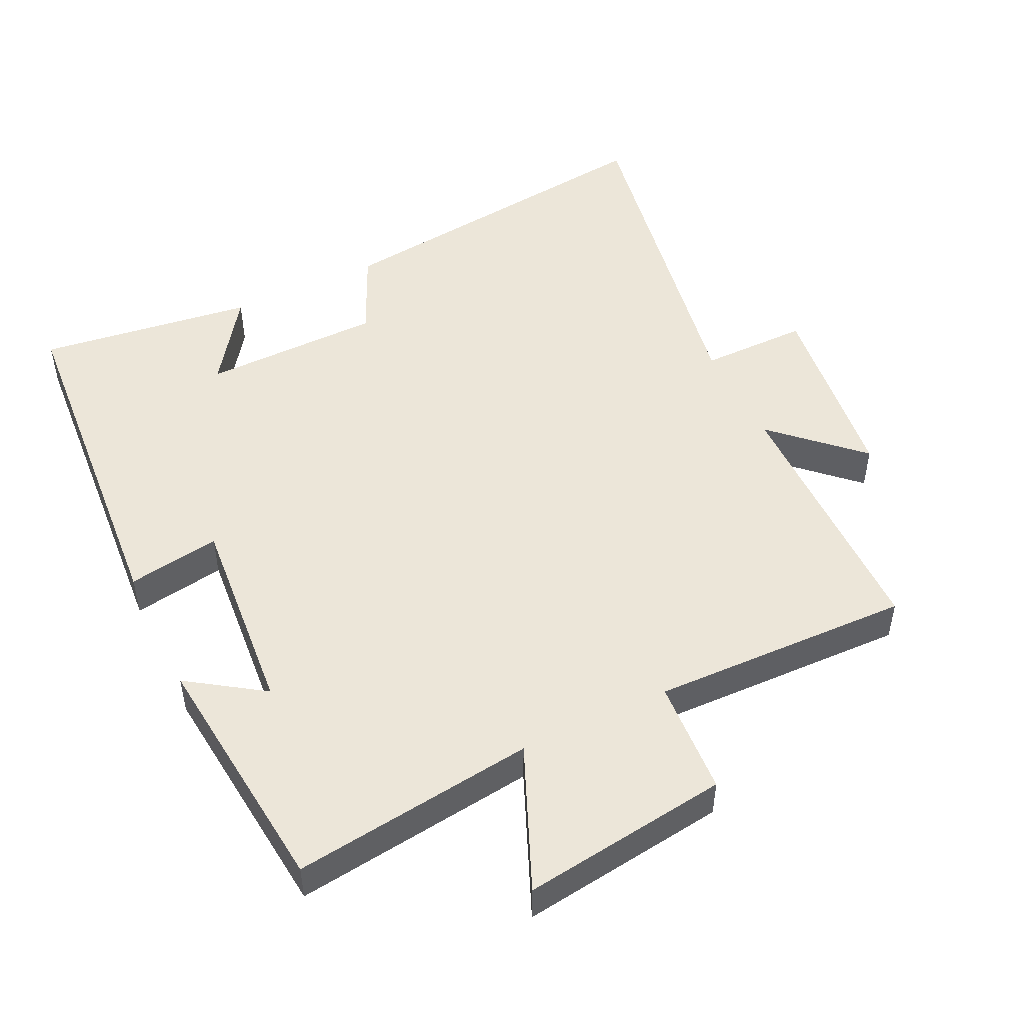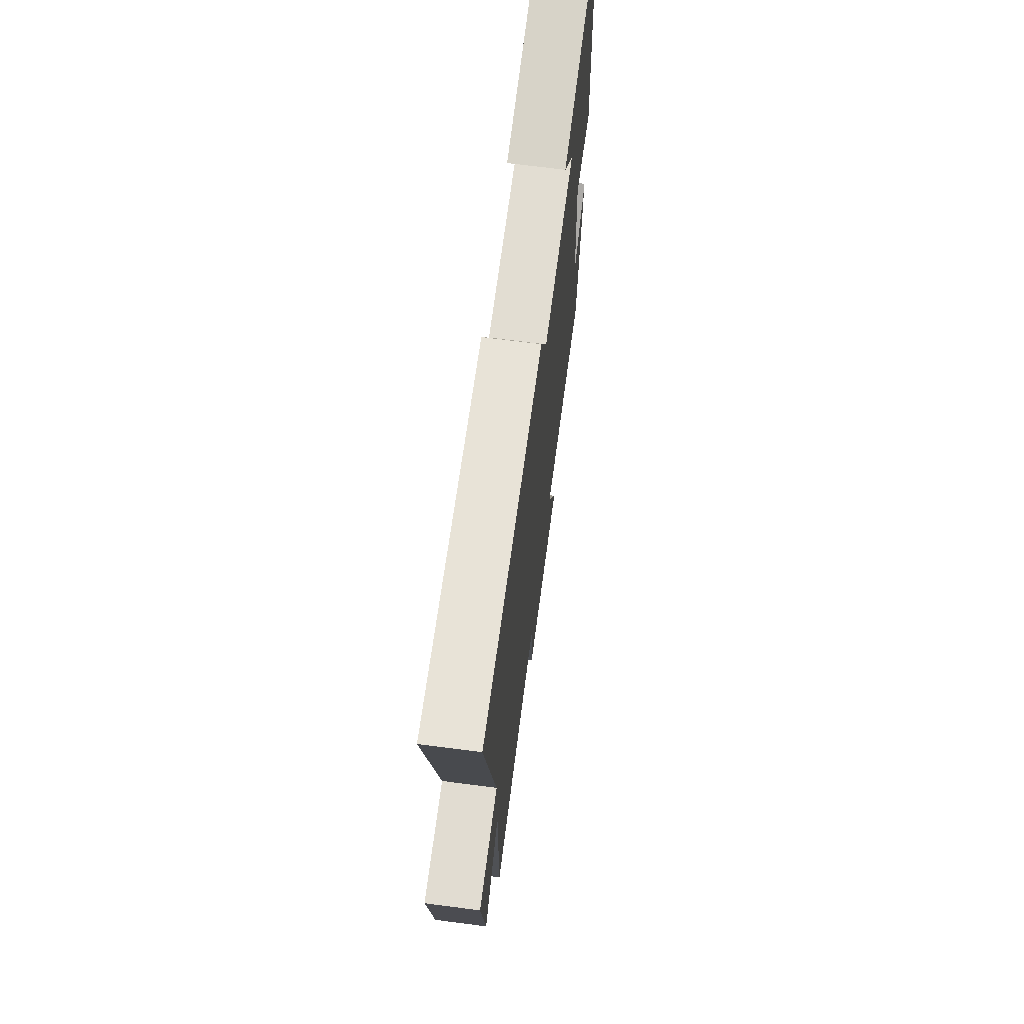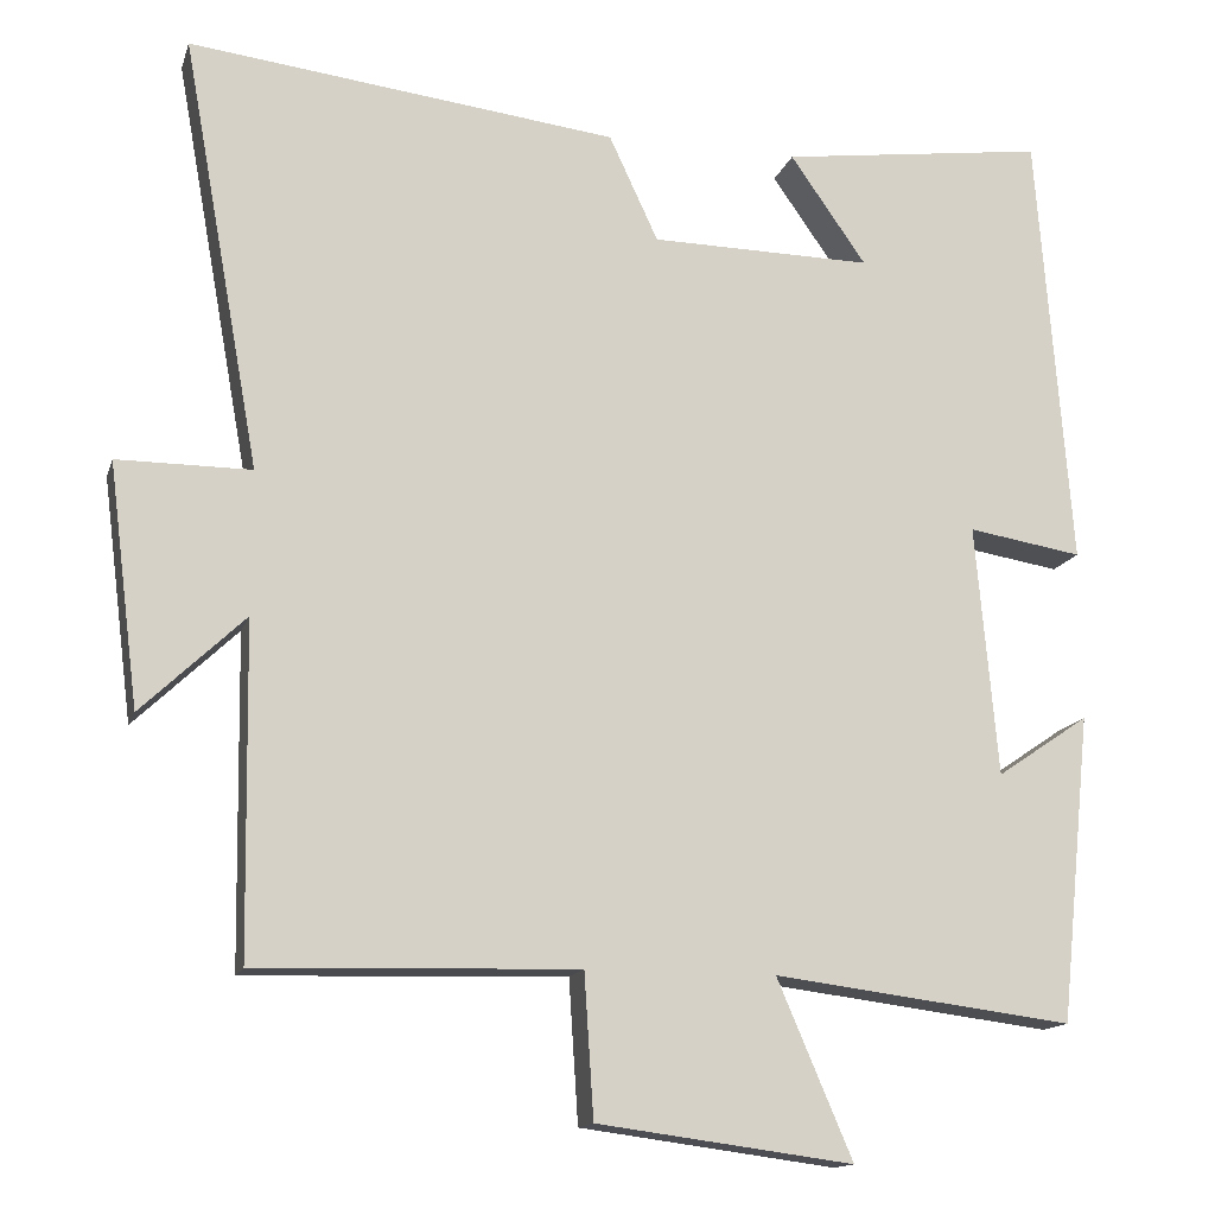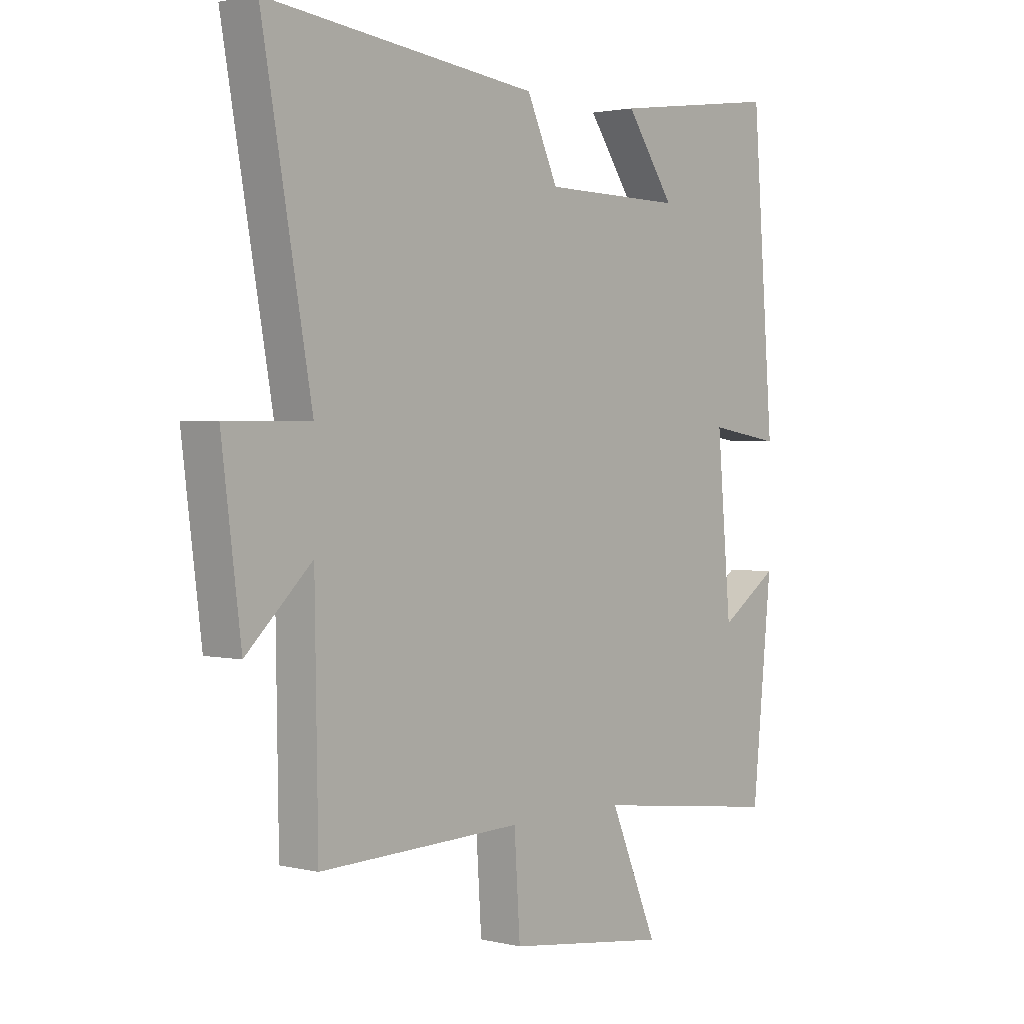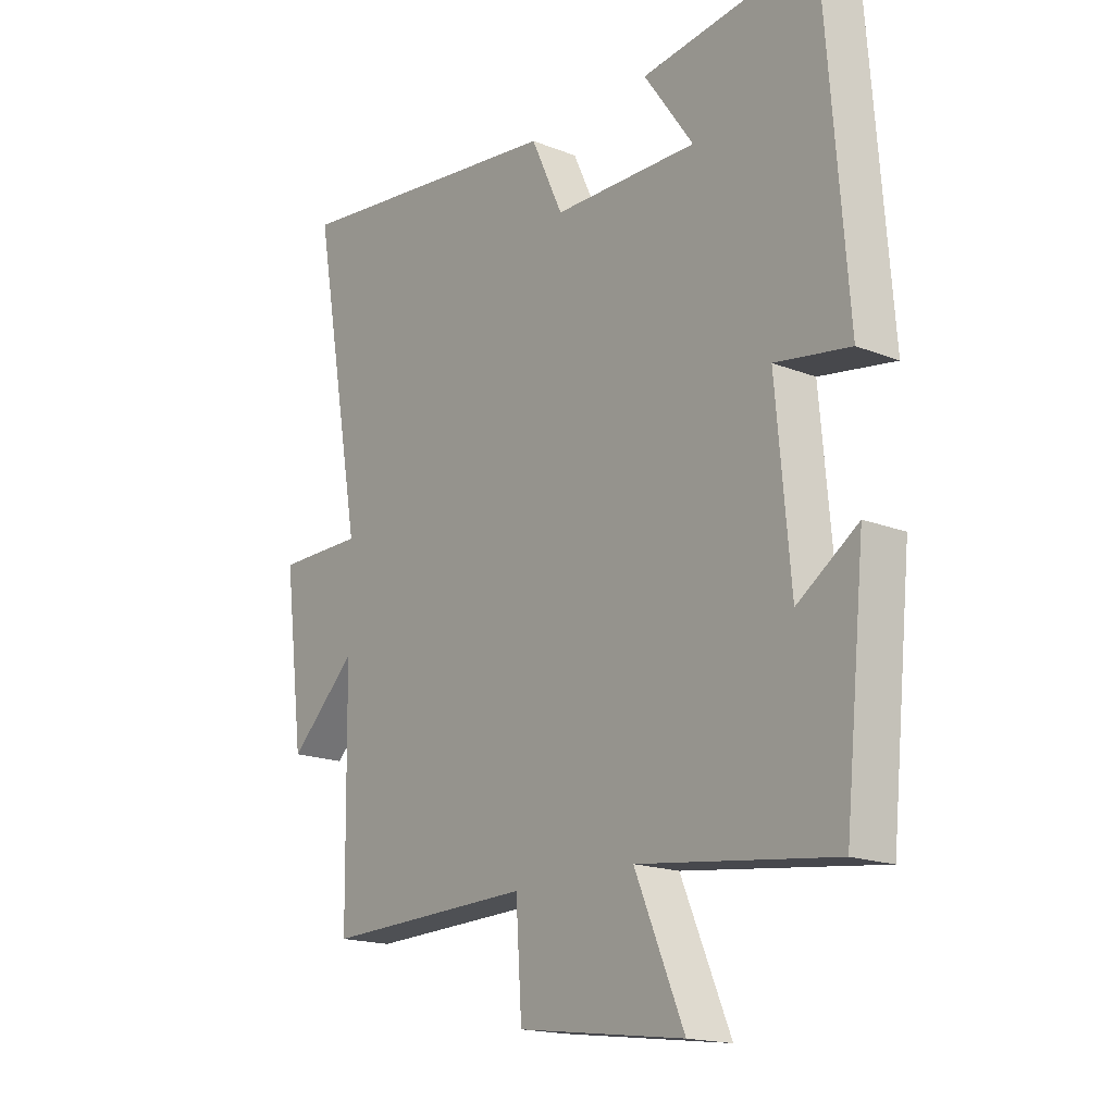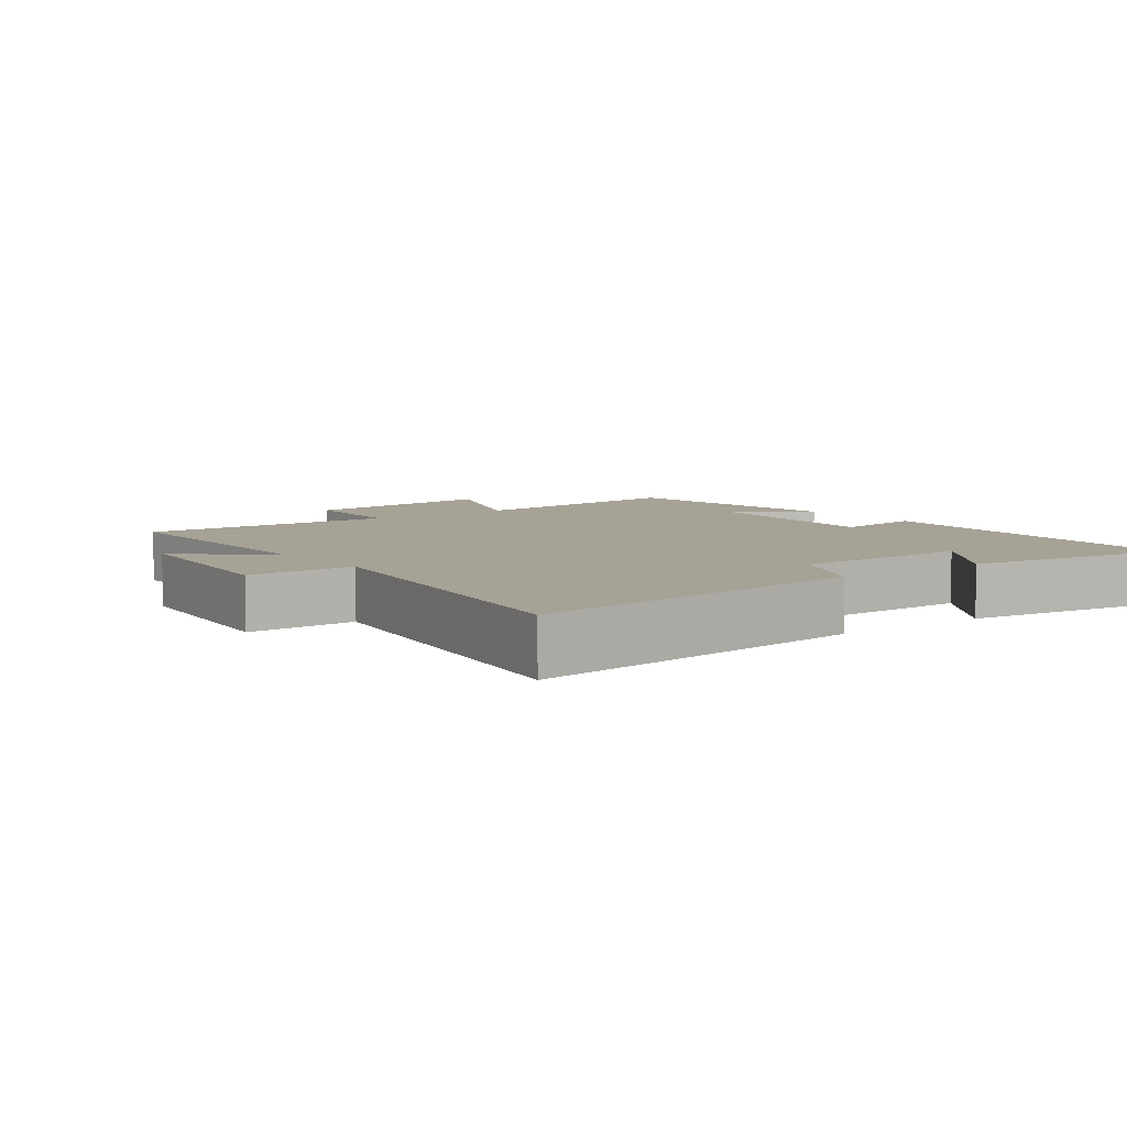
<metadata>
{"format":"obj","ext":"obj","renderer":"f3d","projection":"perspective","resolution":1024,"background":"white","views":[{"elev":49.3,"azim":154.2,"up":"+Y"},{"elev":69.2,"azim":-82.6,"up":"+Z"},{"elev":-14.3,"azim":-14.8,"up":"+Z"},{"elev":2.0,"azim":-49.8,"up":"+Z"},{"elev":-17.4,"azim":51.9,"up":"+Z"},{"elev":6.3,"azim":-37.0,"up":"+Y"}]}
</metadata>
<code>
v 0.46 0.07 0.542
v 0.5 0.07 0.021
v 0.365 0.07 0.043
v 0.391 0.07 -0.255
v 0.5 0.07 -0.181
v 0.463 0.07 -0.545
v 0.109 0.07 -0.5
v 0.198 0.07 -0.709
v -0.104 0.07 -0.669
v -0.115 0.07 -0.5
v -0.494 0.07 -0.511
v -0.5 0.07 -0.12
v -0.622 0.07 -0.236
v -0.658 0.07 0.05
v -0.5 0.07 0.05
v -0.592 0.07 0.561
v -0.085 0.07 0.5
v -0.027 0.07 0.375
v 0.235 0.07 0.371
v 0.145 0.07 0.5
v 0.46 0 0.542
v 0.5 0 0.021
v 0.365 0 0.043
v 0.391 0 -0.255
v 0.5 0 -0.181
v 0.463 0 -0.545
v 0.109 0 -0.5
v 0.198 0 -0.709
v -0.104 0 -0.669
v -0.115 0 -0.5
v -0.494 0 -0.511
v -0.5 0 -0.12
v -0.622 0 -0.236
v -0.658 0 0.05
v -0.5 0 0.05
v -0.592 0 0.561
v -0.085 0 0.5
v -0.027 0 0.375
v 0.235 0 0.371
v 0.145 0 0.5
f 19 20 1 2
f 18 19 2 3
f 15 16 17 18
f 15 18 3 4
f 12 13 14 15
f 10 11 12 15
f 10 15 4
f 7 8 9 10
f 7 10 4
f 4 5 6 7
f 22 21 40 39
f 23 22 39 38
f 38 37 36 35
f 24 23 38 35
f 35 34 33 32
f 35 32 31 30
f 24 35 30
f 30 29 28 27
f 24 30 27
f 27 26 25 24
f 1 21 22 2
f 2 22 23 3
f 3 23 24 4
f 4 24 25 5
f 5 25 26 6
f 6 26 27 7
f 7 27 28 8
f 8 28 29 9
f 9 29 30 10
f 10 30 31 11
f 11 31 32 12
f 12 32 33 13
f 13 33 34 14
f 14 34 35 15
f 15 35 36 16
f 16 36 37 17
f 17 37 38 18
f 18 38 39 19
f 19 39 40 20
f 20 40 21 1

</code>
